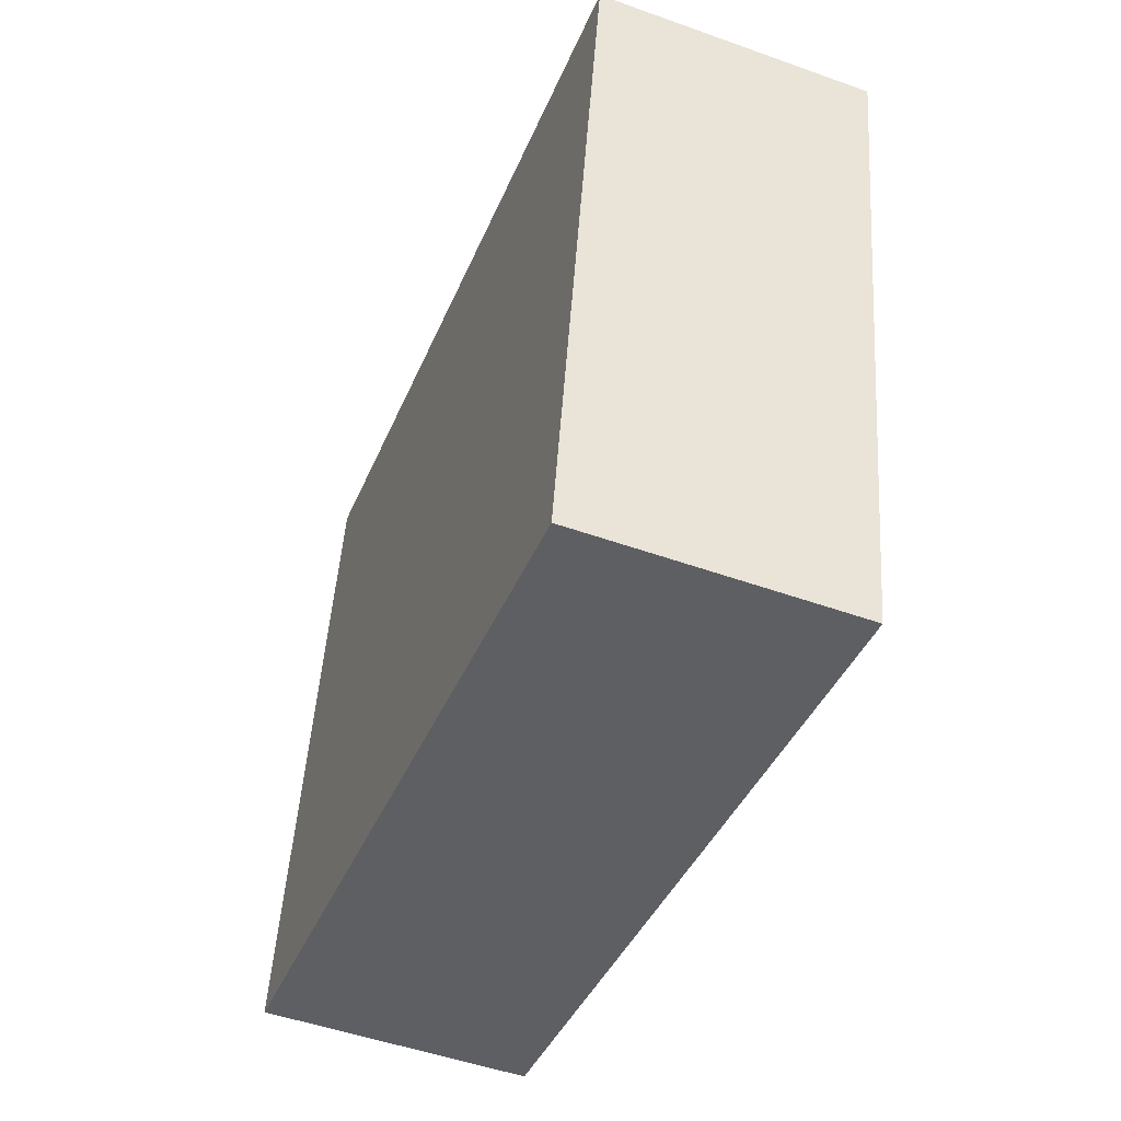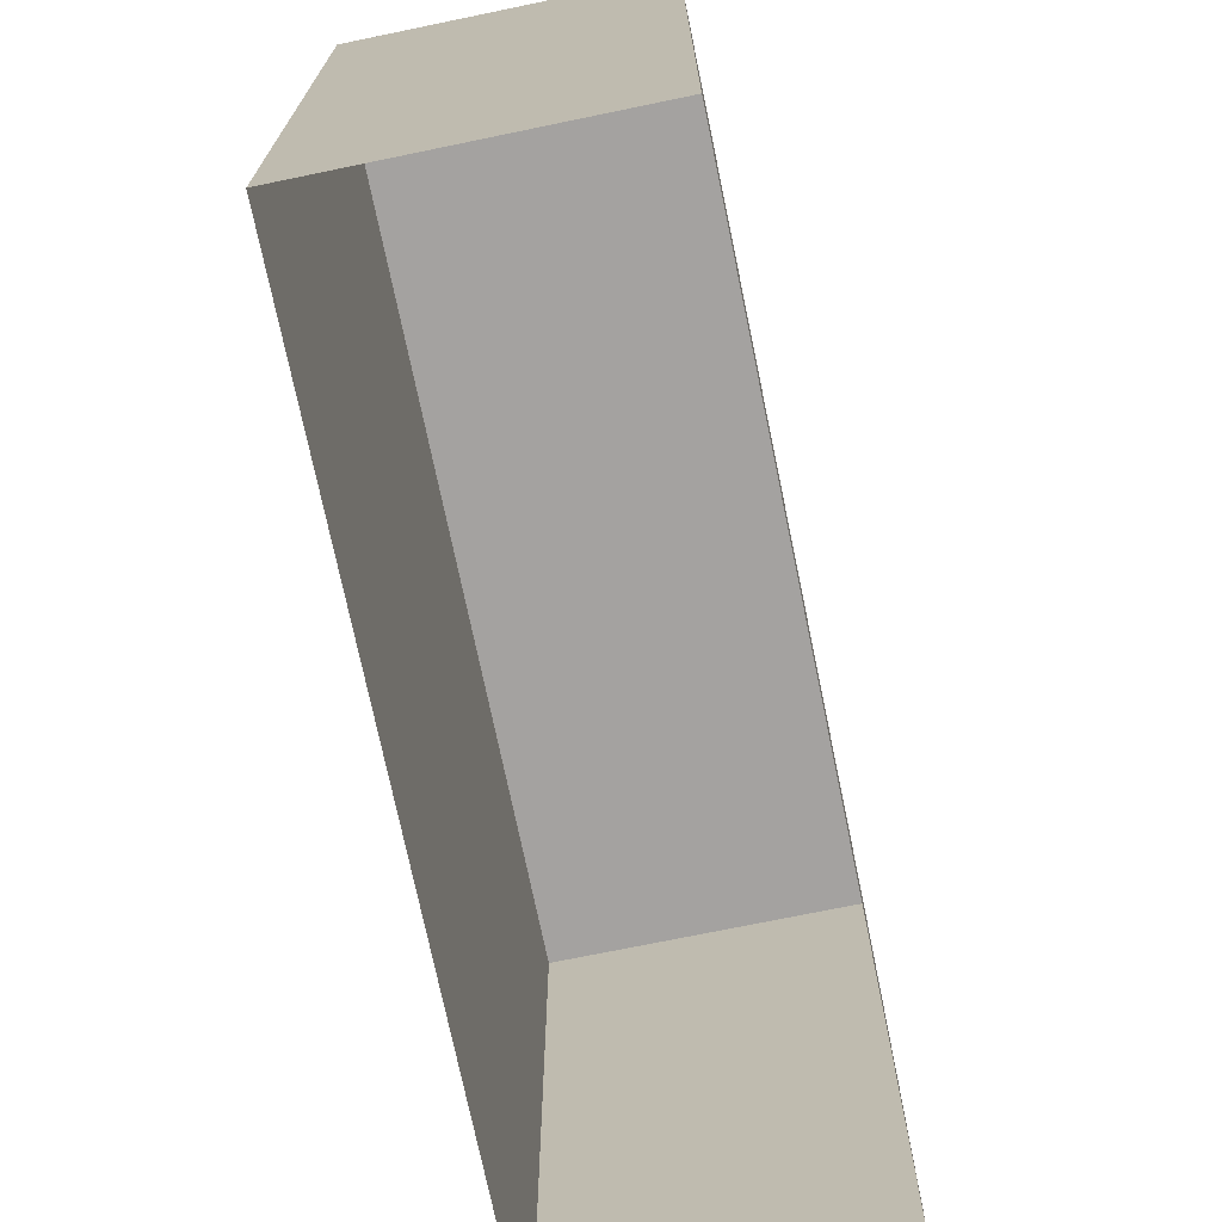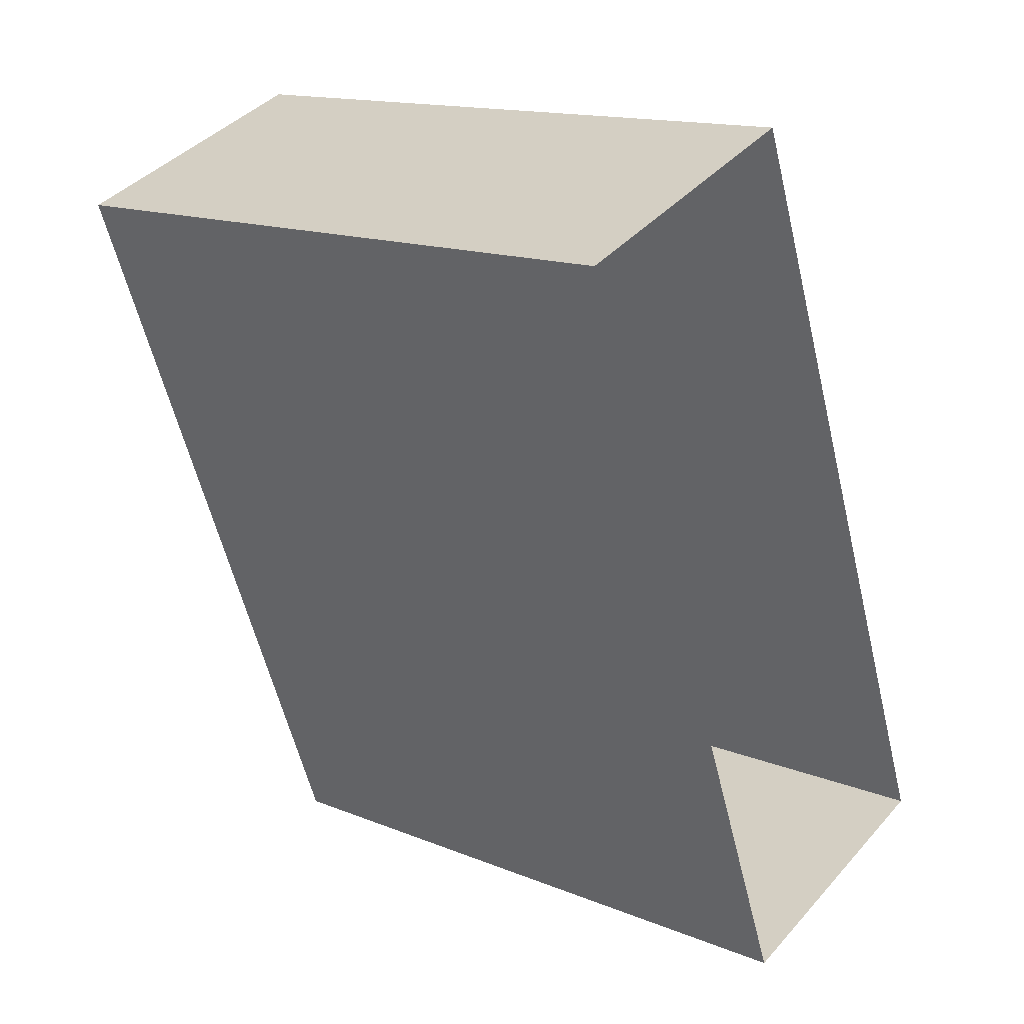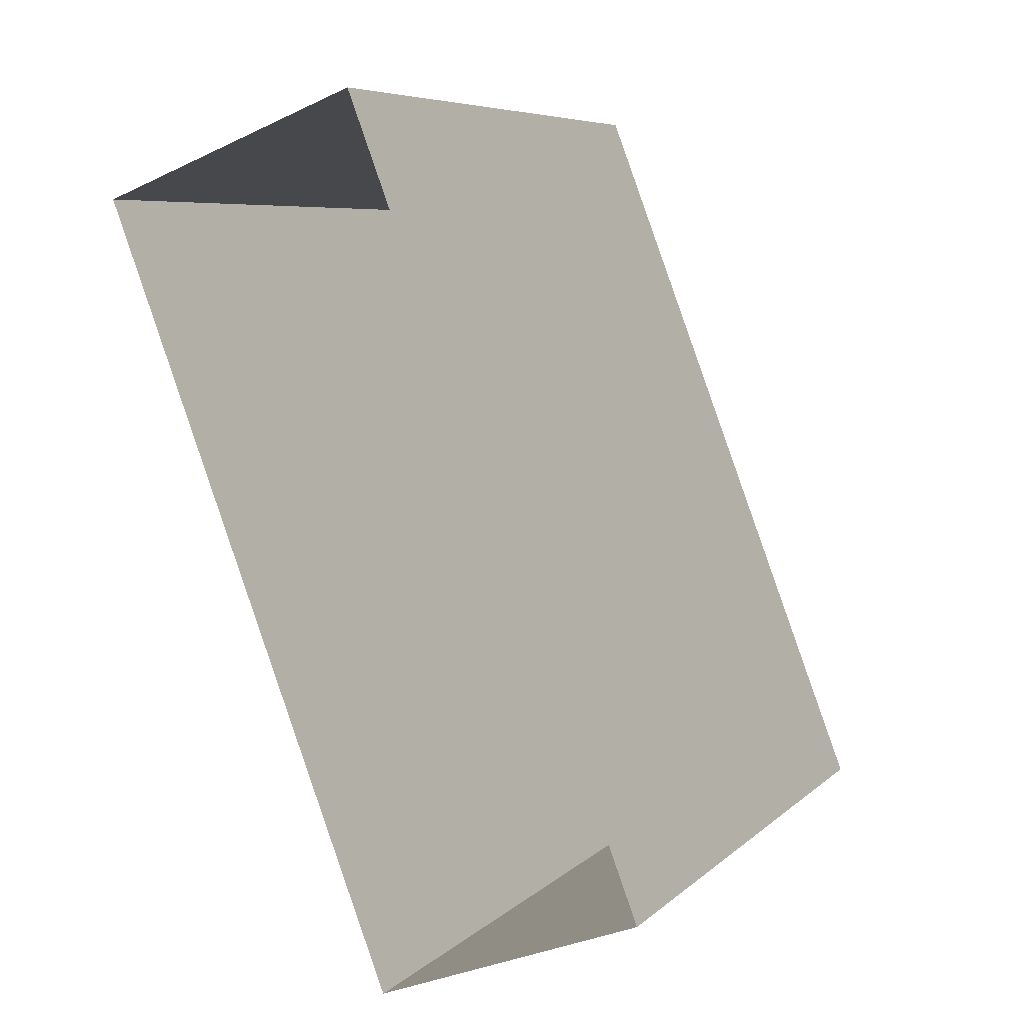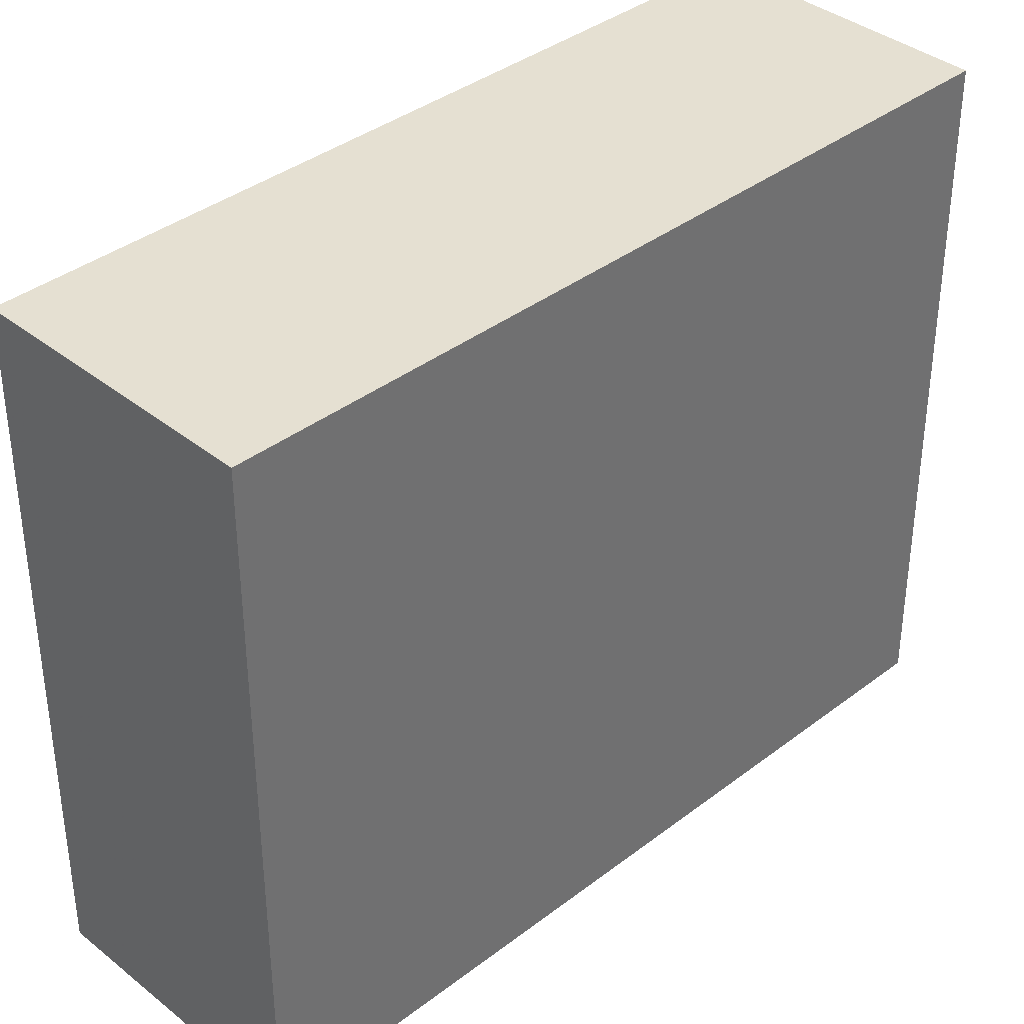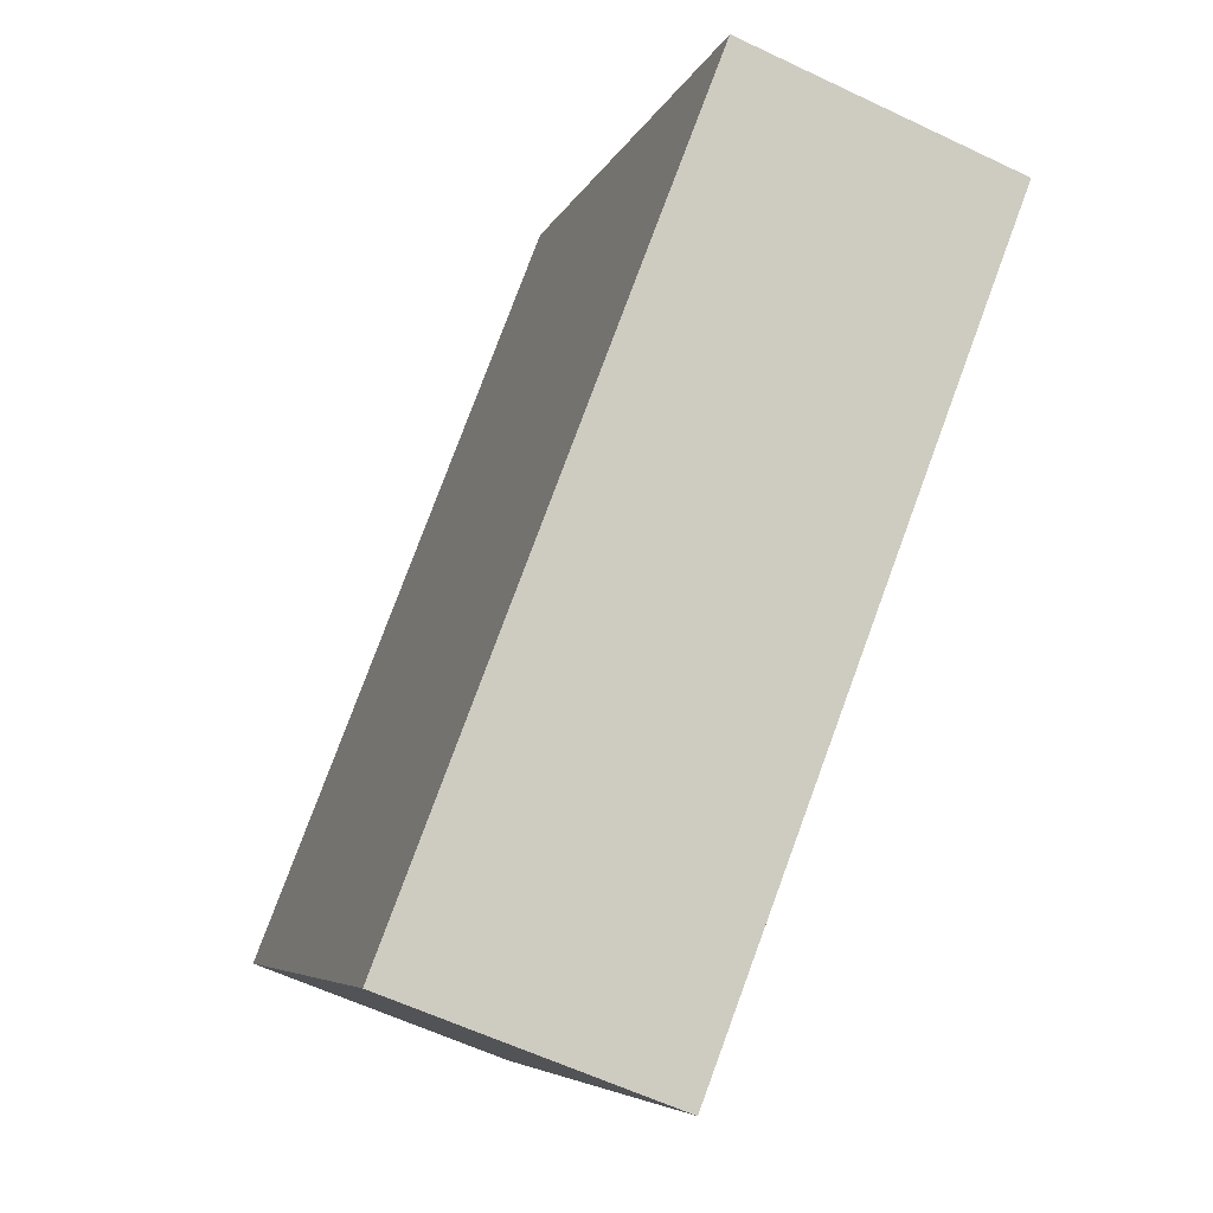
<metadata>
{"format":"obj","ext":"obj","renderer":"f3d","projection":"perspective","resolution":1024,"background":"white","views":[{"elev":49.1,"azim":3.8,"up":"+Y"},{"elev":-72.7,"azim":-9.3,"up":"+Z"},{"elev":14.8,"azim":131.1,"up":"+Y"},{"elev":6.8,"azim":-155.6,"up":"+Y"},{"elev":37.6,"azim":-155.4,"up":"+Z"},{"elev":-6.2,"azim":-14.7,"up":"+Y"}]}
</metadata>
<code>
v -7201 -3.725e+04 10.93
v -7201 -3.725e+04 2.958
v -7197 -3.724e+04 2.958
v -7197 -3.724e+04 10.93
v -7204 -3.725e+04 2.959
v -7204 -3.725e+04 10.93
v -7200 -3.724e+04 2.959
v -7200 -3.724e+04 10.93
f 2 7 3
f 2 5 7
f 1 2 3
f 4 1 3
f 1 5 2
f 1 6 5
f 6 7 5
f 6 8 7
f 4 3 7
f 8 4 7
f 8 1 4
f 8 6 1

</code>
